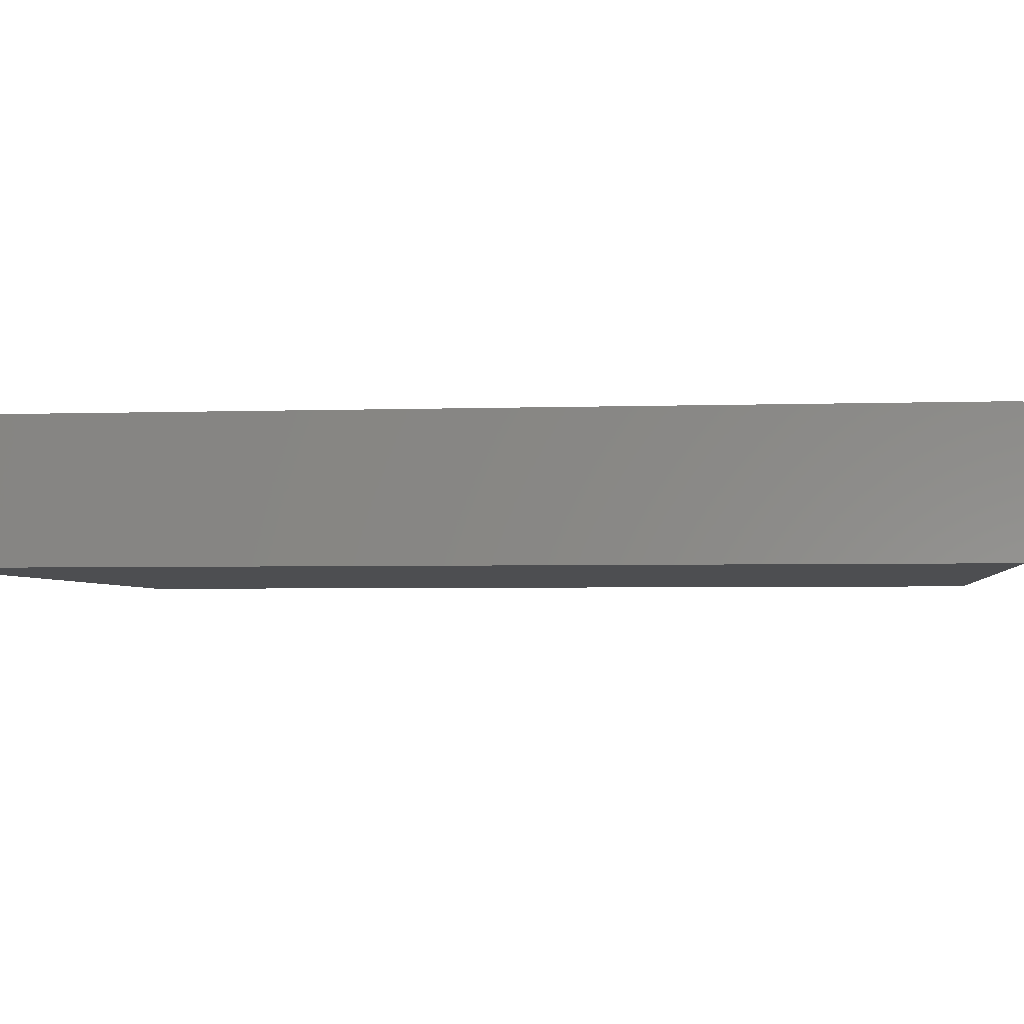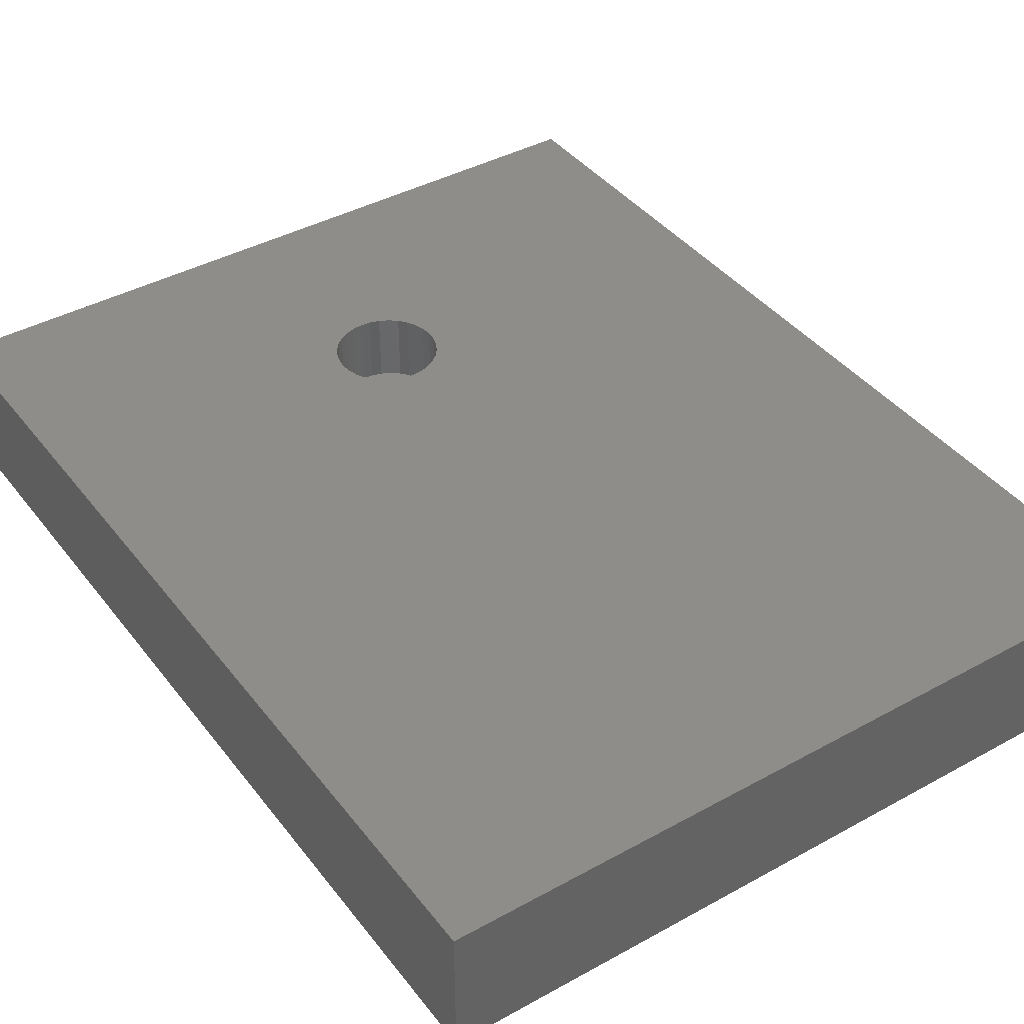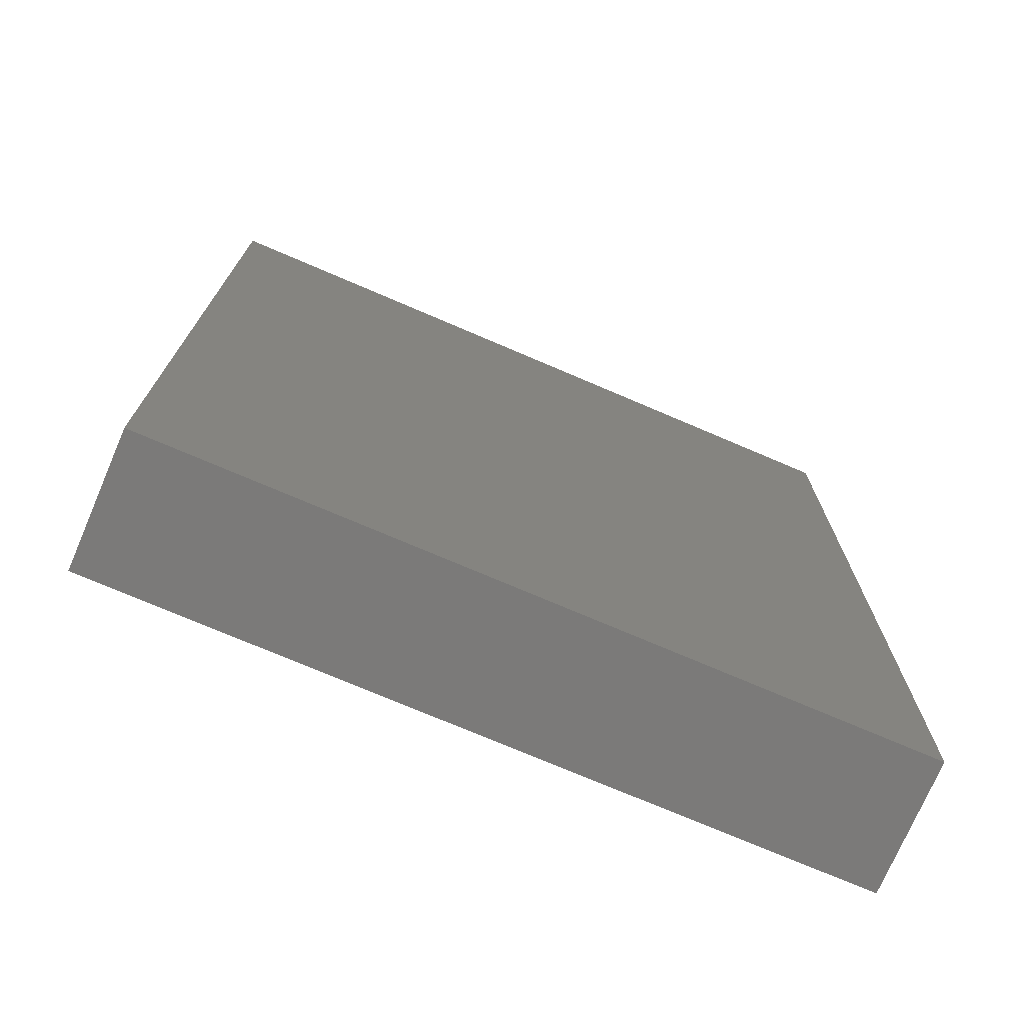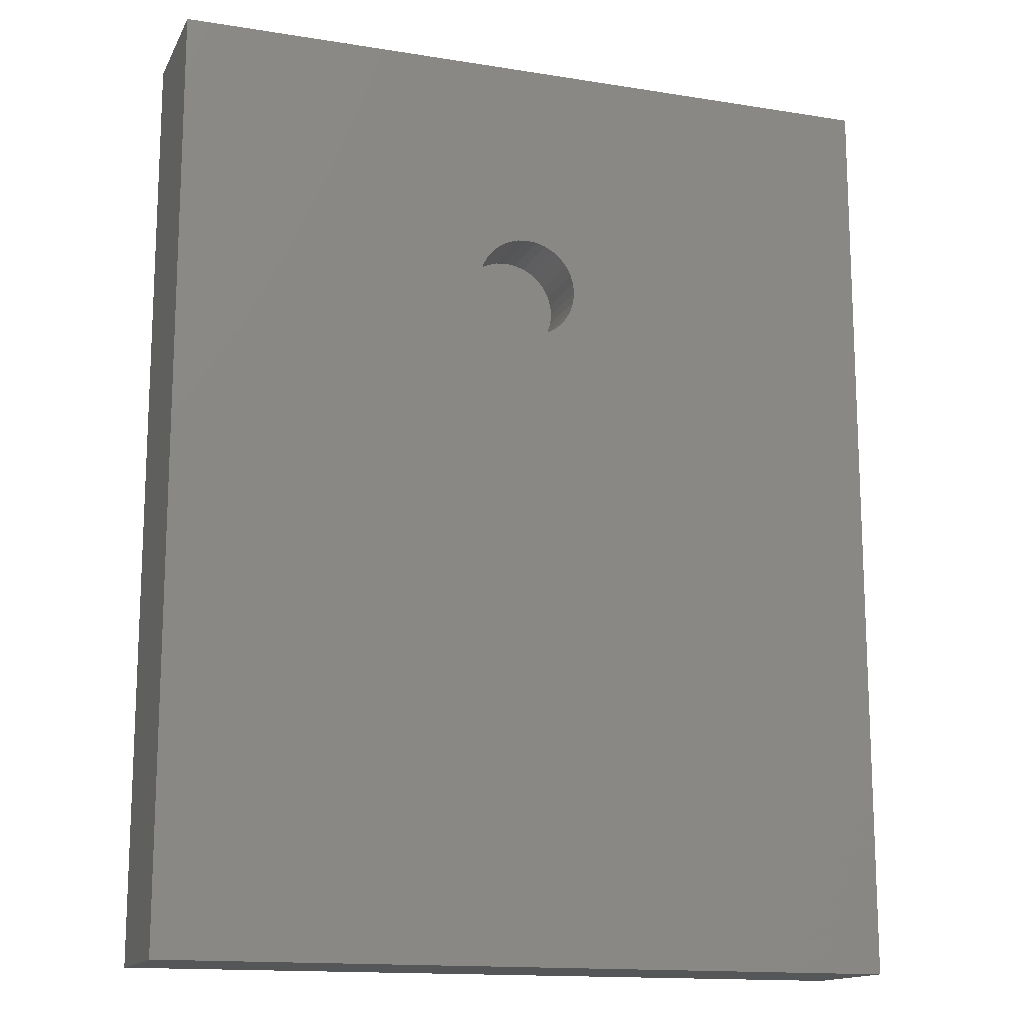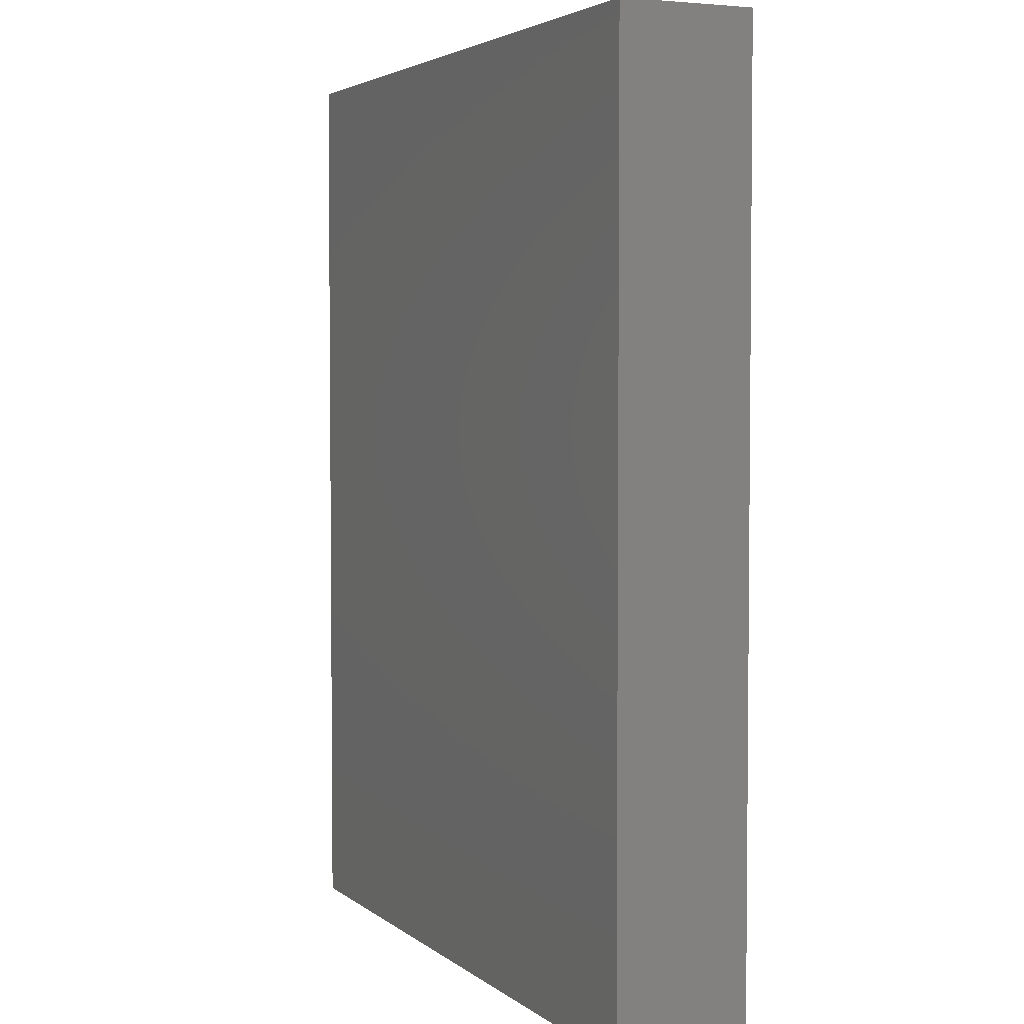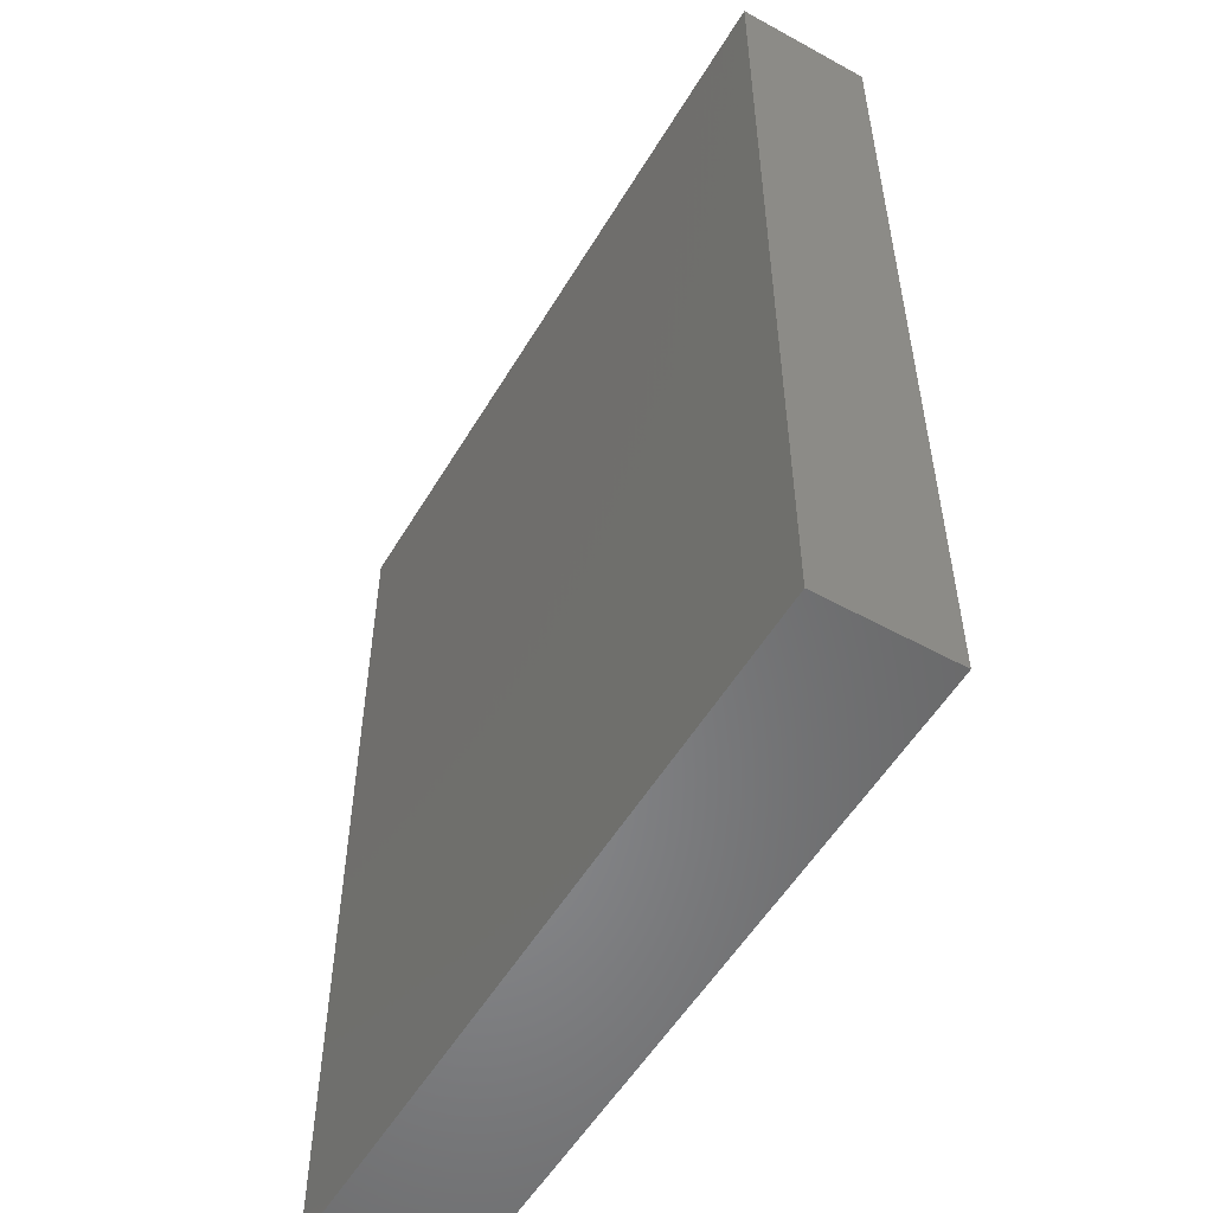
<metadata>
{"format":"stl","ext":"stl","renderer":"f3d","projection":"perspective","resolution":1024,"background":"white","views":[{"elev":-3.3,"azim":97.1,"up":"+Z"},{"elev":40.7,"azim":-34.0,"up":"+Z"},{"elev":-73.8,"azim":156.8,"up":"+Y"},{"elev":-14.8,"azim":-19.1,"up":"+Y"},{"elev":3.6,"azim":-114.4,"up":"+Y"},{"elev":-54.1,"azim":-120.3,"up":"+Y"}]}
</metadata>
<code>
# stl→obj: 144 verts, 284 faces
v -0.02551 -0.02151 0.0625
v 0.01058 -0.006562 0.0625
v 0.01594 -0.01659 0.0625
v 0.02315 -0.02537 0.0625
v -0.01654 -0.03829 0.0625
v 0.03193 -0.03258 0.0625
v 0.04196 -0.03794 0.0625
v 0.05283 -0.04124 0.0625
v -0.004473 -0.05299 0.0625
v 0.08633 0.06919 0.0625
v 0.07546 0.07249 0.0625
v 0.1328 0.08424 0.0625
v 0.1448 0.06954 0.0625
v 0.09636 0.06383 0.0625
v 0.1051 0.05662 0.0625
v 0.1538 0.05276 0.0625
v 0.1124 0.04784 0.0625
v 0.1177 0.03781 0.0625
v 0.1177 -0.006562 0.0625
v 0.1593 -0.003306 0.0625
v 0.1538 -0.02151 0.0625
v 0.1124 -0.01659 0.0625
v 0.1051 -0.02537 0.0625
v 0.1448 -0.03829 0.0625
v 0.09636 -0.03258 0.0625
v 0.08633 -0.03794 0.0625
v 0.07546 -0.04124 0.0625
v 0.1328 -0.05299 0.0625
v 0.06414 0.0736 0.0625
v 0.05283 0.07249 0.0625
v -0.004473 0.08424 0.0625
v 0.01023 0.09631 0.0625
v 0.02701 0.1053 0.0625
v 0.04521 0.1108 0.0625
v 0.06414 0.1127 0.0625
v 0.08308 0.1108 0.0625
v 0.1013 0.1053 0.0625
v 0.1181 0.09631 0.0625
v -0.01654 0.06954 0.0625
v 0.04196 0.06919 0.0625
v 0.03193 0.06383 0.0625
v 0.02315 0.05662 0.0625
v -0.02551 0.05276 0.0625
v 0.01594 0.04784 0.0625
v 0.01058 0.03781 0.0625
v -0.03103 0.03456 0.0625
v 0.06414 -0.04235 0.0625
v 0.1181 -0.06506 0.0625
v 0.1013 -0.07403 0.0625
v 0.08308 -0.07955 0.0625
v 0.06414 -0.08141 0.0625
v 0.04521 -0.07955 0.0625
v 0.02701 -0.07403 0.0625
v 0.01023 -0.06506 0.0625
v 0.007282 0.02694 0.0625
v 0.006168 0.01562 0.0625
v -0.03289 0.01562 0.0625
v 0.007282 0.004314 0.0625
v -0.03103 -0.003306 0.0625
v 0.121 0.004314 0.0625
v 0.1221 0.01562 0.0625
v 0.1612 0.01562 0.0625
v 0.121 0.02694 0.0625
v 0.1593 0.03456 0.0625
v 0.07546 -0.04124 0.1406
v 0.08633 -0.03794 0.1406
v 0.09636 -0.03258 0.1406
v 0.1051 -0.02537 0.1406
v 0.1124 -0.01659 0.1406
v 0.1177 -0.006562 0.1406
v 0.121 0.004314 0.1406
v 0.1221 0.01562 0.1406
v 0.06414 -0.04235 0.1406
v 0.05283 -0.04124 0.1406
v 0.04196 -0.03794 0.1406
v 0.03193 -0.03258 0.1406
v 0.02315 -0.02537 0.1406
v 0.01594 -0.01659 0.1406
v 0.01058 -0.006562 0.1406
v 0.007282 0.004314 0.1406
v 0.006168 0.01562 0.1406
v 0.05283 0.07249 0.1406
v 0.04196 0.06919 0.1406
v 0.03193 0.06383 0.1406
v 0.02315 0.05662 0.1406
v 0.01594 0.04784 0.1406
v 0.01058 0.03781 0.1406
v 0.007282 0.02694 0.1406
v 0.06414 0.0736 0.1406
v 0.07546 0.07249 0.1406
v 0.08633 0.06919 0.1406
v 0.09636 0.06383 0.1406
v 0.1051 0.05662 0.1406
v 0.1124 0.04784 0.1406
v 0.1177 0.03781 0.1406
v 0.121 0.02694 0.1406
v 0.486 0.2891 0.1406
v -0.3438 0.2891 0.1406
v 0.486 -0.7578 0.1406
v -0.3438 -0.7578 0.1406
v -0.3438 -0.7578 -0.007812
v 0.486 -0.7578 -0.007812
v 0.486 0.2891 -0.007812
v -0.3438 0.2891 -0.007812
v 0.1612 0.01562 0.1016
v 0.1593 -0.003306 0.1016
v 0.1538 -0.02151 0.1016
v 0.1448 -0.03829 0.1016
v 0.1328 -0.05299 0.1016
v 0.1181 -0.06506 0.1016
v 0.1013 -0.07403 0.1016
v 0.08308 -0.07955 0.1016
v 0.06414 -0.08141 0.1016
v 0.04521 -0.07955 0.1016
v 0.02701 -0.07403 0.1016
v 0.01023 -0.06506 0.1016
v -0.004473 -0.05299 0.1016
v -0.01654 -0.03829 0.1016
v -0.02551 -0.02151 0.1016
v -0.03103 -0.003306 0.1016
v -0.03289 0.01562 0.1016
v -0.03103 0.03456 0.1016
v -0.02551 0.05276 0.1016
v -0.01654 0.06954 0.1016
v -0.004473 0.08424 0.1016
v 0.01023 0.09631 0.1016
v 0.02701 0.1053 0.1016
v 0.04521 0.1108 0.1016
v 0.06414 0.1127 0.1016
v 0.08308 0.1108 0.1016
v 0.1013 0.1053 0.1016
v 0.1181 0.09631 0.1016
v 0.1328 0.08424 0.1016
v 0.1448 0.06954 0.1016
v 0.1538 0.05276 0.1016
v 0.1593 0.03456 0.1016
v -0.3047 0.25 0.1016
v -0.3047 -0.7188 0.1016
v 0.447 0.25 0.1016
v 0.447 -0.7188 0.1016
v -0.3047 -0.7188 0.03125
v 0.447 -0.7188 0.03125
v 0.447 0.25 0.03125
v -0.3047 0.25 0.03125
f 1 2 3
f 4 1 3
f 5 1 4
f 5 4 6
f 7 5 6
f 5 7 8
f 8 9 5
f 10 11 12
f 13 10 12
f 14 10 13
f 15 14 13
f 16 15 13
f 17 15 16
f 18 17 16
f 19 20 21
f 22 19 21
f 21 23 22
f 23 21 24
f 25 23 24
f 26 25 24
f 27 26 24
f 28 27 24
f 29 30 31
f 29 31 32
f 29 32 33
f 29 33 34
f 29 34 35
f 29 35 36
f 29 36 37
f 29 37 38
f 29 38 12
f 29 12 11
f 39 31 30
f 39 30 40
f 39 40 41
f 39 41 42
f 39 42 43
f 43 42 44
f 43 44 45
f 43 45 46
f 47 27 28
f 47 28 48
f 47 48 49
f 47 49 50
f 47 50 51
f 47 51 52
f 47 52 53
f 47 53 54
f 47 54 9
f 47 9 8
f 45 55 46
f 46 55 56
f 46 56 57
f 57 56 58
f 57 58 59
f 59 58 2
f 59 2 1
f 19 60 20
f 20 60 61
f 20 61 62
f 62 61 63
f 62 63 64
f 64 63 18
f 64 18 16
f 47 65 27
f 27 65 66
f 27 66 26
f 26 66 67
f 26 67 25
f 25 67 68
f 25 68 23
f 23 68 69
f 23 69 22
f 22 69 70
f 22 70 19
f 19 70 71
f 19 71 60
f 60 71 72
f 60 72 61
f 65 47 73
f 73 47 8
f 73 8 74
f 74 8 7
f 74 7 75
f 75 7 6
f 75 6 76
f 76 6 4
f 76 4 77
f 77 4 3
f 77 3 78
f 78 3 2
f 78 2 79
f 79 2 58
f 79 58 80
f 80 58 56
f 80 56 81
f 29 82 30
f 30 82 83
f 30 83 40
f 40 83 84
f 40 84 41
f 41 84 85
f 41 85 42
f 42 85 86
f 42 86 44
f 44 86 87
f 44 87 45
f 45 87 88
f 45 88 55
f 55 88 81
f 55 81 56
f 82 29 89
f 89 29 11
f 89 11 90
f 90 11 10
f 90 10 91
f 91 10 14
f 91 14 92
f 92 14 15
f 92 15 93
f 93 15 17
f 93 17 94
f 94 17 18
f 94 18 95
f 95 18 63
f 95 63 96
f 96 63 61
f 96 61 72
f 97 98 83
f 97 83 82
f 97 82 89
f 97 89 90
f 97 90 91
f 97 91 92
f 97 92 93
f 97 93 94
f 97 94 95
f 97 95 96
f 97 96 72
f 97 72 71
f 97 71 70
f 97 70 69
f 97 69 99
f 100 99 73
f 100 73 74
f 100 74 75
f 100 75 76
f 100 76 77
f 100 77 78
f 98 100 78
f 98 78 79
f 98 79 80
f 98 80 81
f 98 81 88
f 98 88 87
f 98 87 86
f 98 86 85
f 98 85 84
f 98 84 83
f 99 69 68
f 99 68 67
f 99 67 66
f 99 66 65
f 99 65 73
f 100 101 99
f 99 101 102
f 99 102 97
f 97 102 103
f 97 103 98
f 98 103 104
f 98 104 100
f 100 104 101
f 101 104 102
f 102 104 103
f 62 105 20
f 20 105 106
f 20 106 21
f 21 106 107
f 21 107 24
f 24 107 108
f 24 108 28
f 28 108 109
f 28 109 48
f 48 109 110
f 48 110 49
f 49 110 111
f 49 111 50
f 50 111 112
f 50 112 51
f 51 112 113
f 51 113 52
f 52 113 114
f 52 114 53
f 53 114 115
f 53 115 54
f 54 115 116
f 54 116 9
f 9 116 117
f 9 117 5
f 5 117 118
f 5 118 1
f 1 118 119
f 1 119 59
f 59 119 120
f 59 120 57
f 57 120 121
f 57 121 46
f 46 121 122
f 46 122 43
f 43 122 123
f 43 123 39
f 39 123 124
f 39 124 31
f 31 124 125
f 31 125 32
f 32 125 126
f 32 126 33
f 33 126 127
f 33 127 34
f 34 127 128
f 34 128 35
f 35 128 129
f 35 129 36
f 36 129 130
f 36 130 37
f 37 130 131
f 37 131 38
f 38 131 132
f 38 132 12
f 12 132 133
f 12 133 13
f 13 133 134
f 13 134 16
f 16 134 135
f 16 135 64
f 64 135 136
f 64 136 62
f 62 136 105
f 137 128 127
f 137 127 126
f 137 126 125
f 137 125 124
f 137 124 123
f 137 123 122
f 137 122 121
f 137 121 120
f 137 120 138
f 139 140 106
f 139 106 105
f 139 105 136
f 139 136 135
f 139 135 134
f 139 134 133
f 139 133 132
f 139 132 131
f 139 131 130
f 139 130 129
f 139 129 128
f 139 128 137
f 138 120 119
f 138 119 118
f 138 118 117
f 138 117 116
f 138 116 115
f 138 115 114
f 138 114 113
f 138 113 140
f 140 113 112
f 140 112 111
f 140 111 110
f 140 110 109
f 140 109 108
f 140 108 107
f 140 107 106
f 138 140 141
f 141 140 142
f 140 139 142
f 142 139 143
f 139 137 143
f 143 137 144
f 137 138 144
f 144 138 141
f 141 142 144
f 144 142 143

</code>
